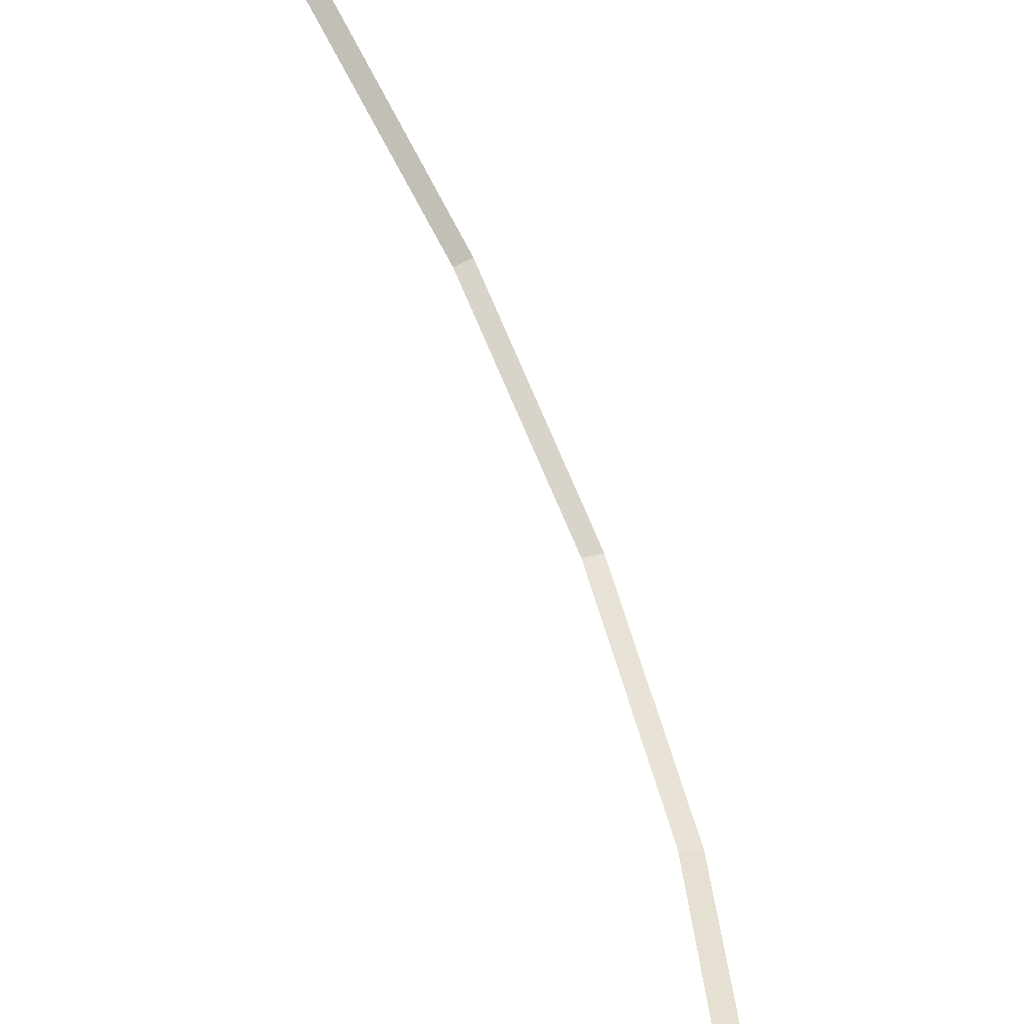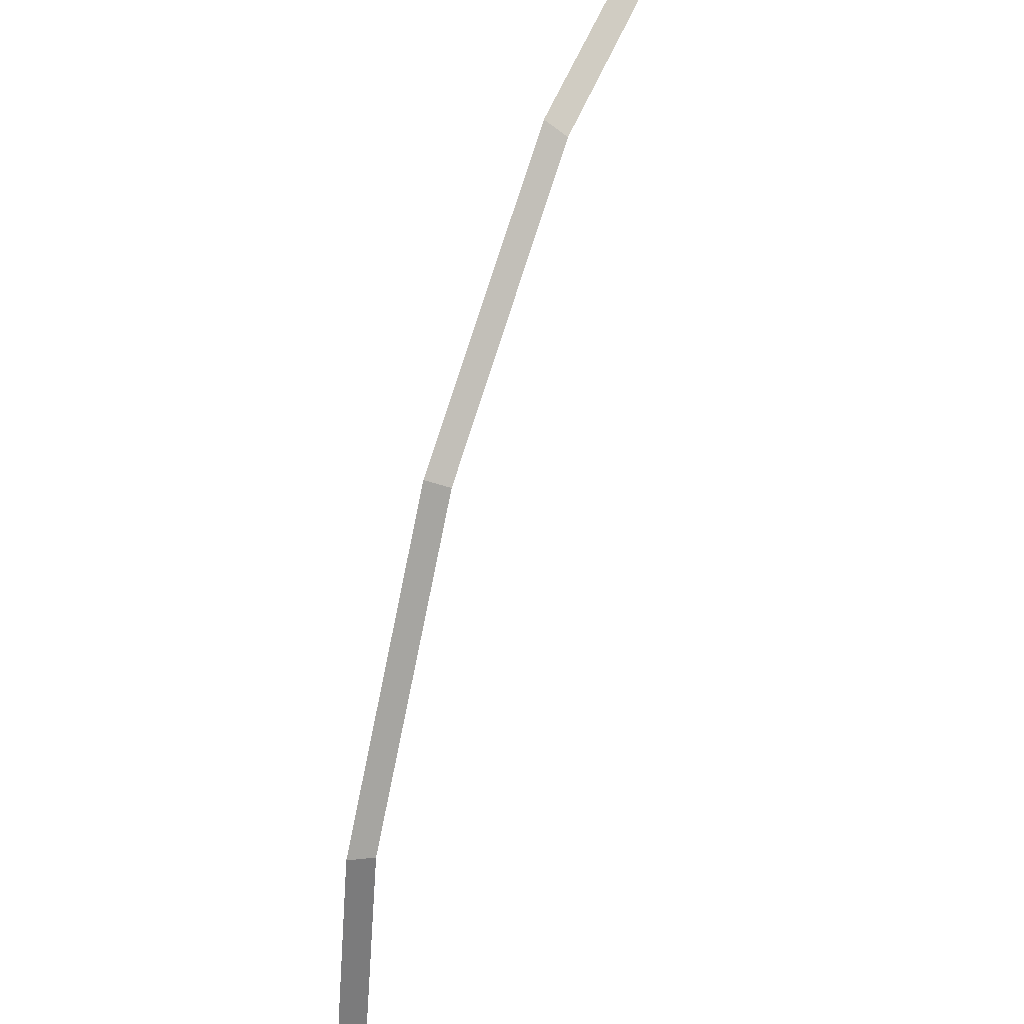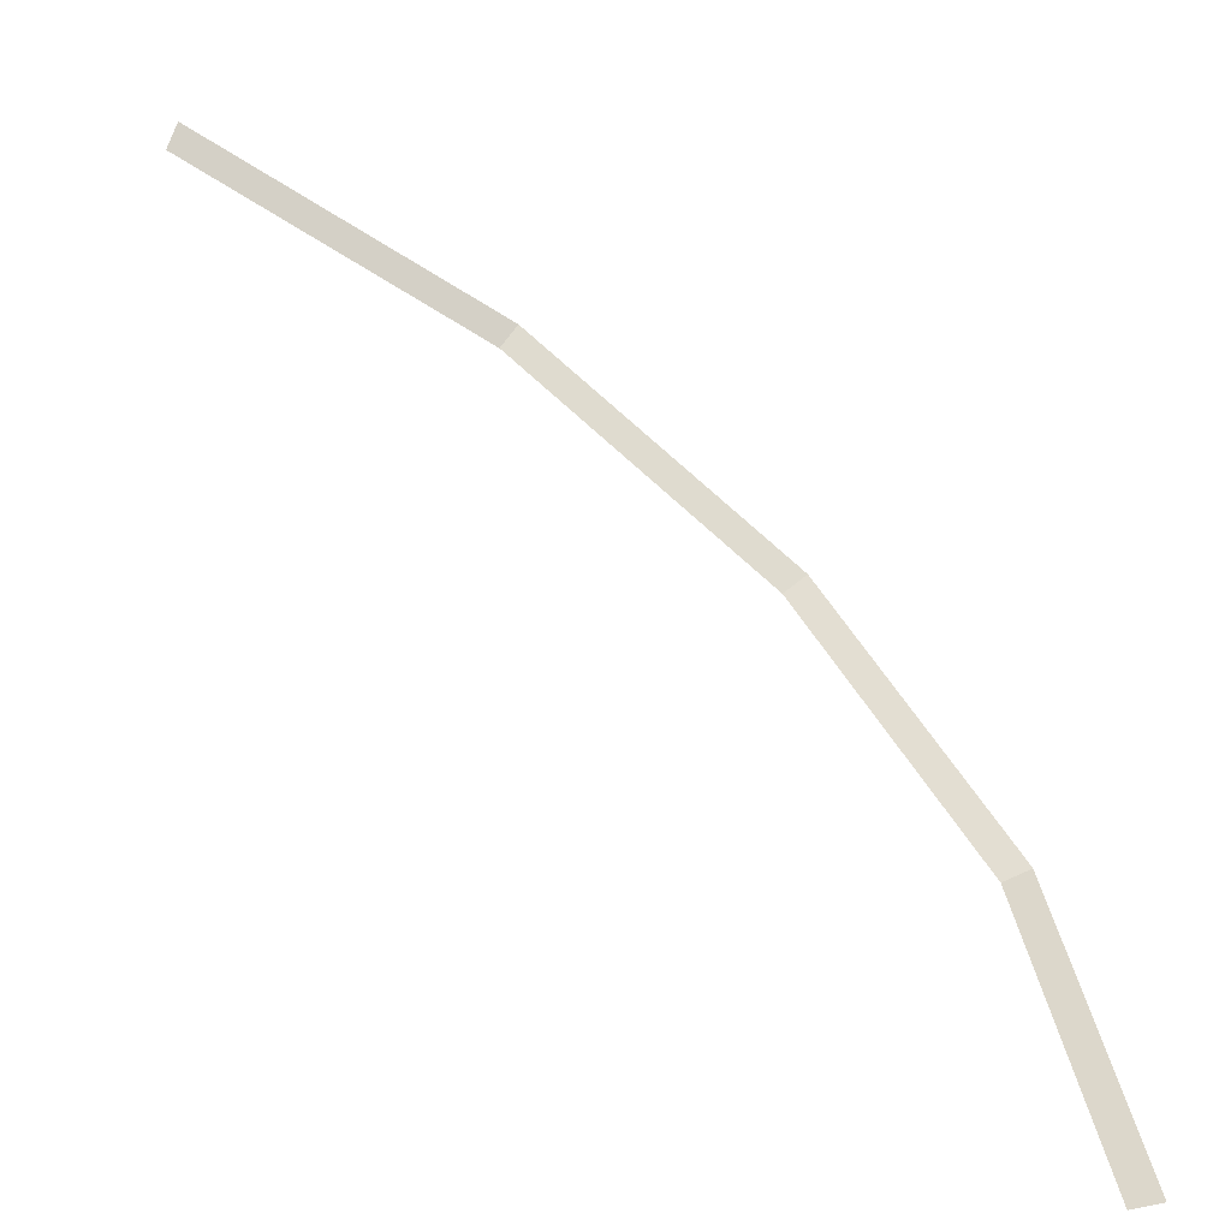
<metadata>
{"format":"obj","ext":"obj","renderer":"f3d","projection":"perspective","resolution":1024,"background":"white","views":[{"elev":-60.0,"azim":-61.3,"up":"+Z"},{"elev":41.3,"azim":111.3,"up":"+Z"},{"elev":-56.2,"azim":-29.0,"up":"+Z"}]}
</metadata>
<code>
v 2.15 0.05 0
v 1.986 0.05 0.8228
v 2.033 0 0.8419
v 2.2 0 0
v 1.986 0.05 0.8228
v 1.52 0.05 1.52
v 1.556 0 1.556
v 2.033 0 0.8419
v 1.52 0.05 1.52
v 0.8228 0.05 1.986
v 0.8419 0 2.033
v 1.556 0 1.556
v 0.8228 0.05 1.986
v 0 0.05 2.15
v 0 0 2.2
v 0.8419 0 2.033
g mesh146
f 1 2 3
f 3 4 1
f 5 6 7
f 7 8 5
f 9 10 11
f 11 12 9
f 13 14 15
f 15 16 13

</code>
